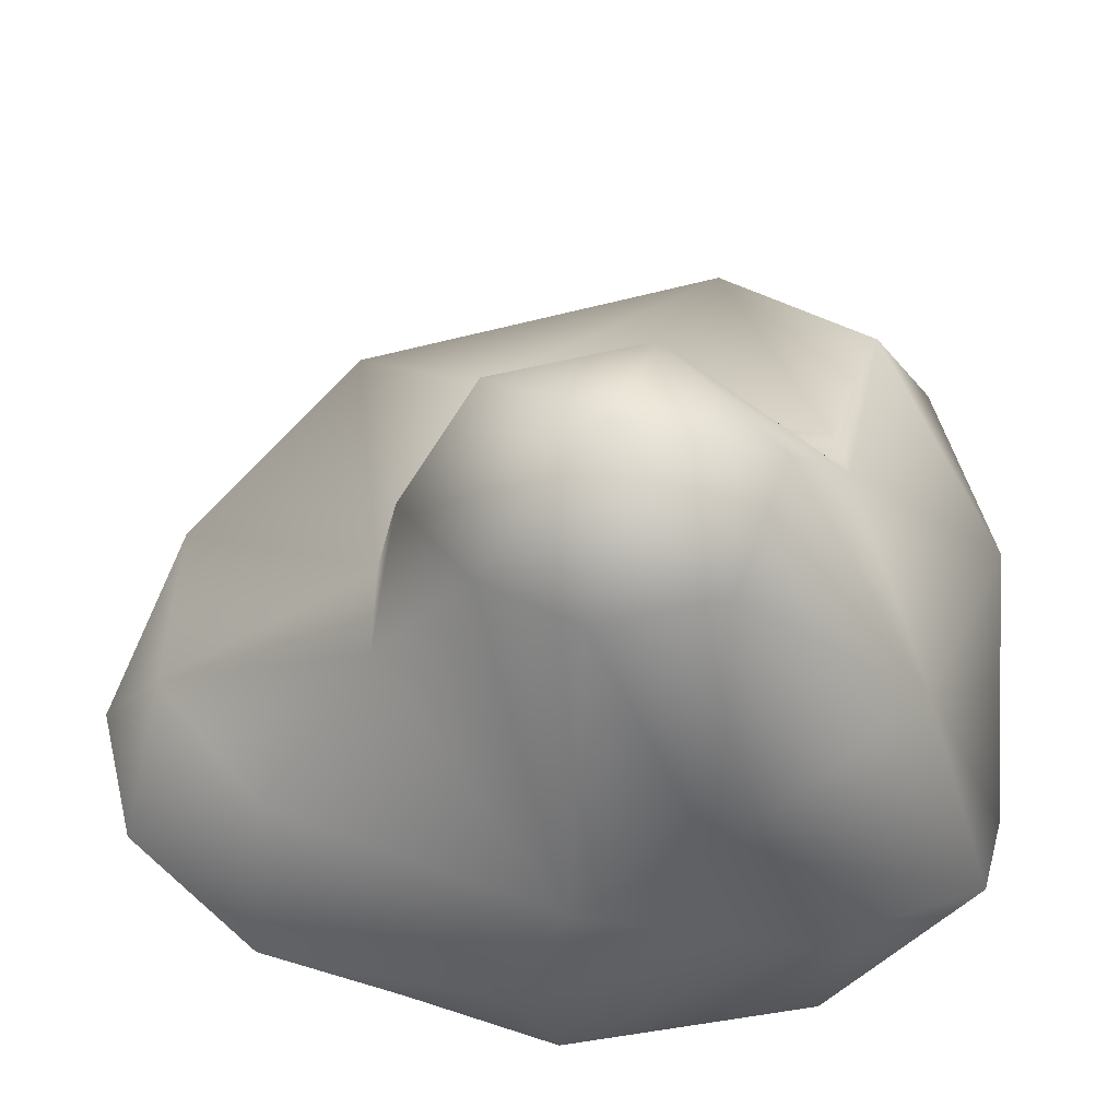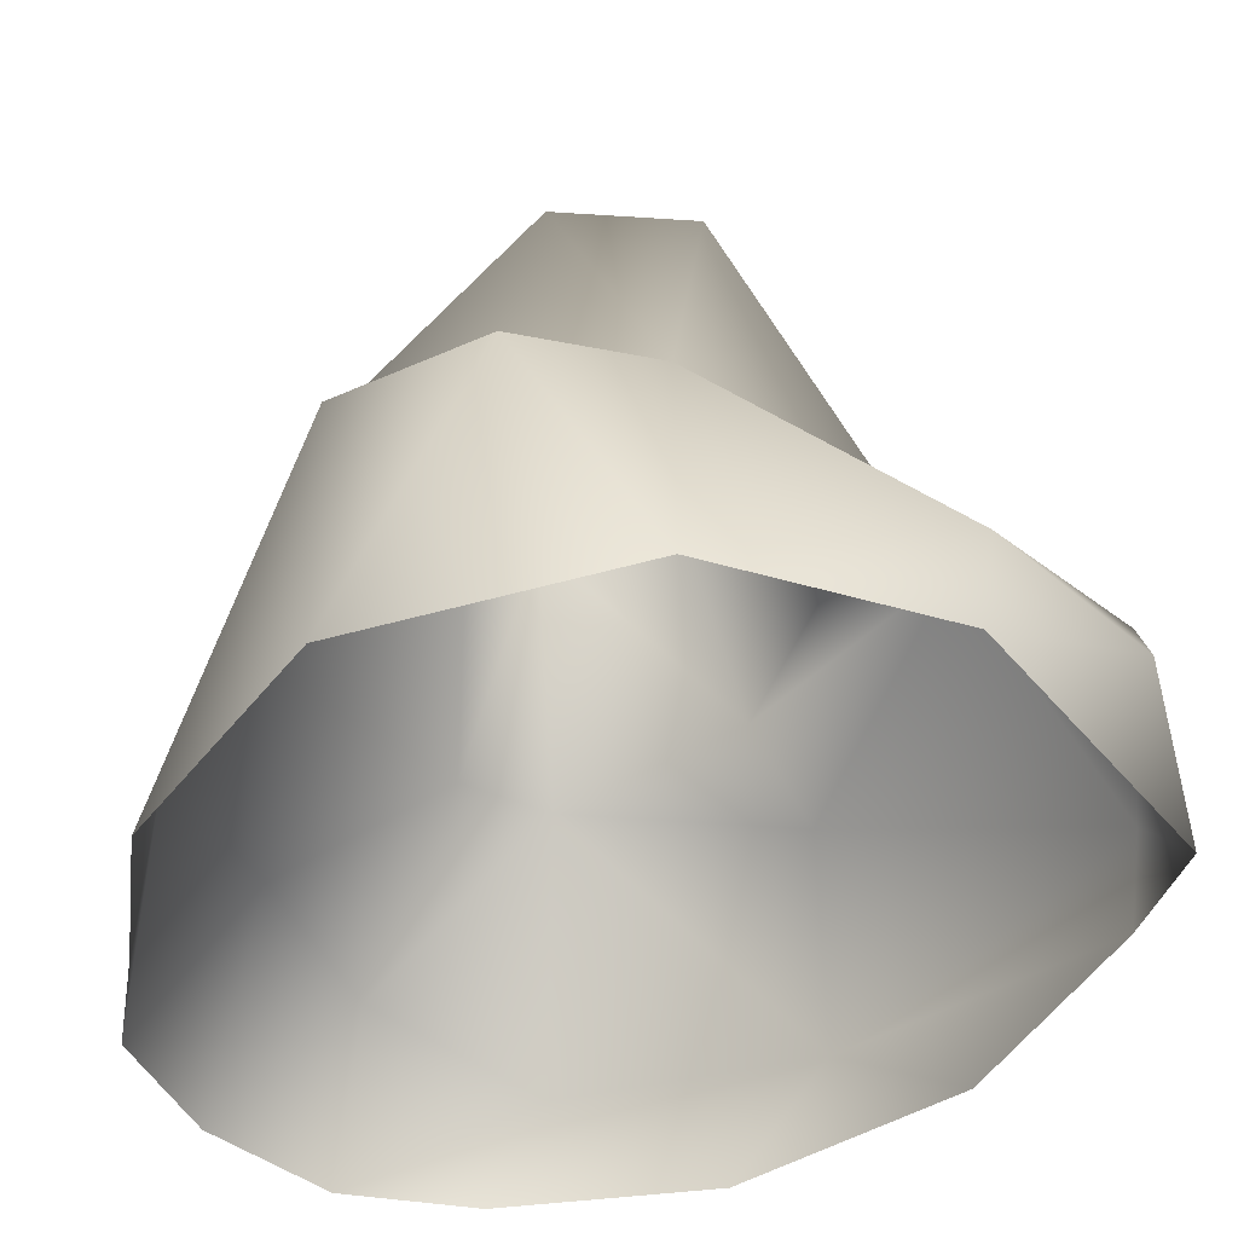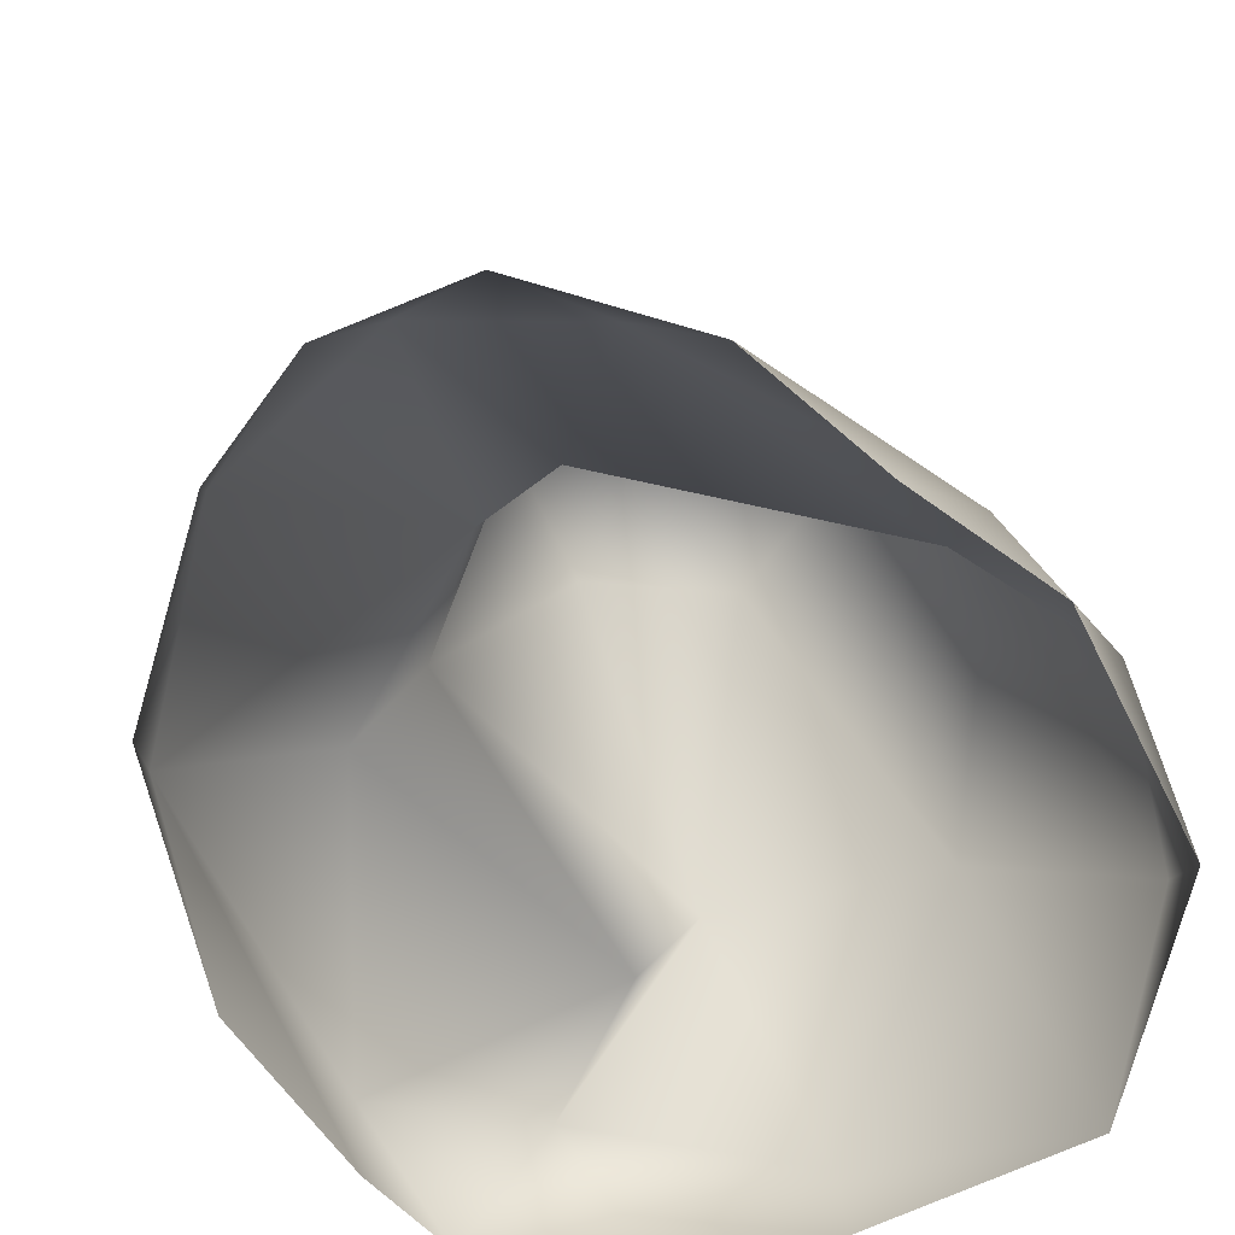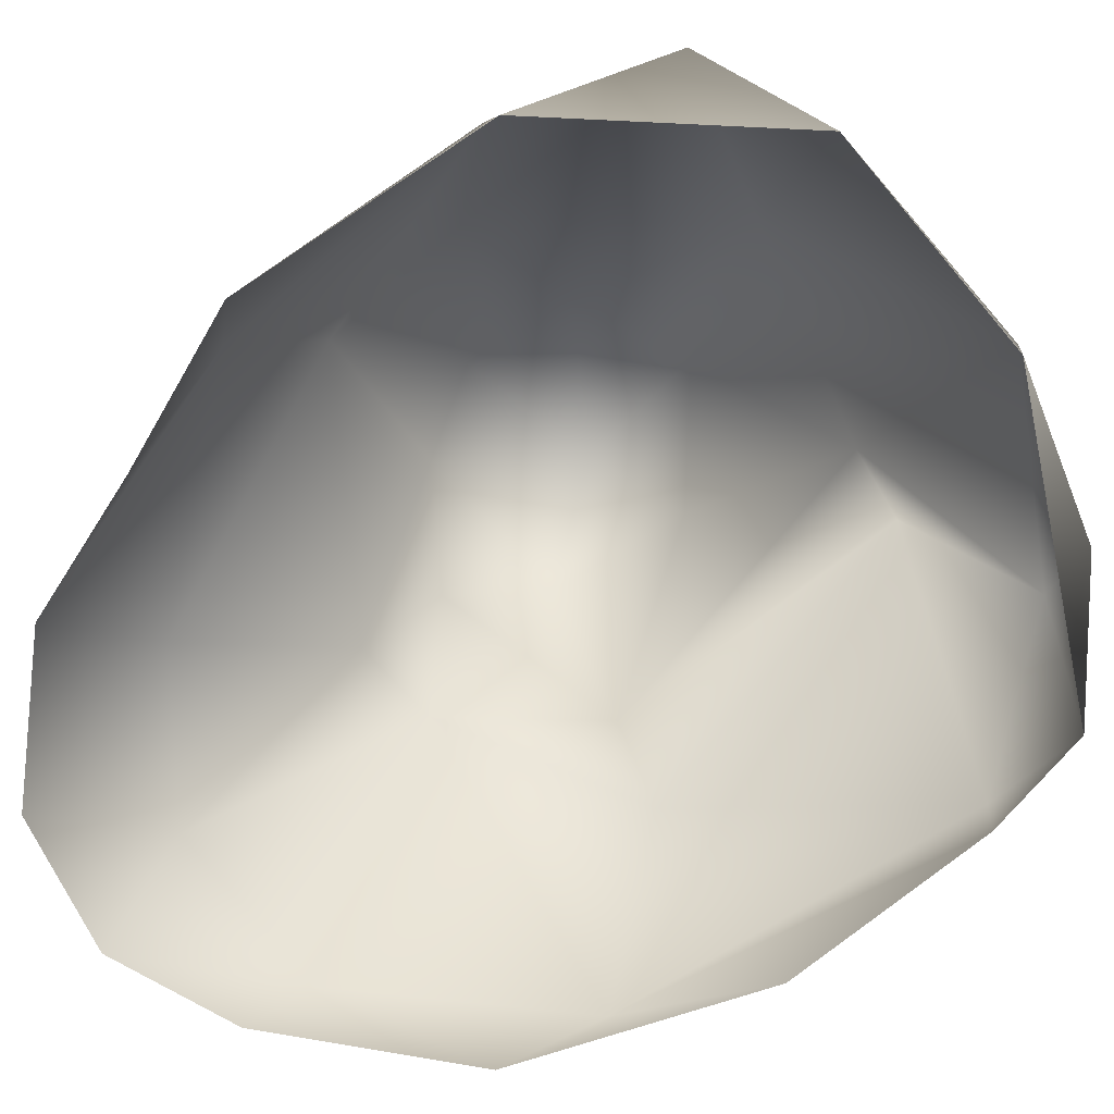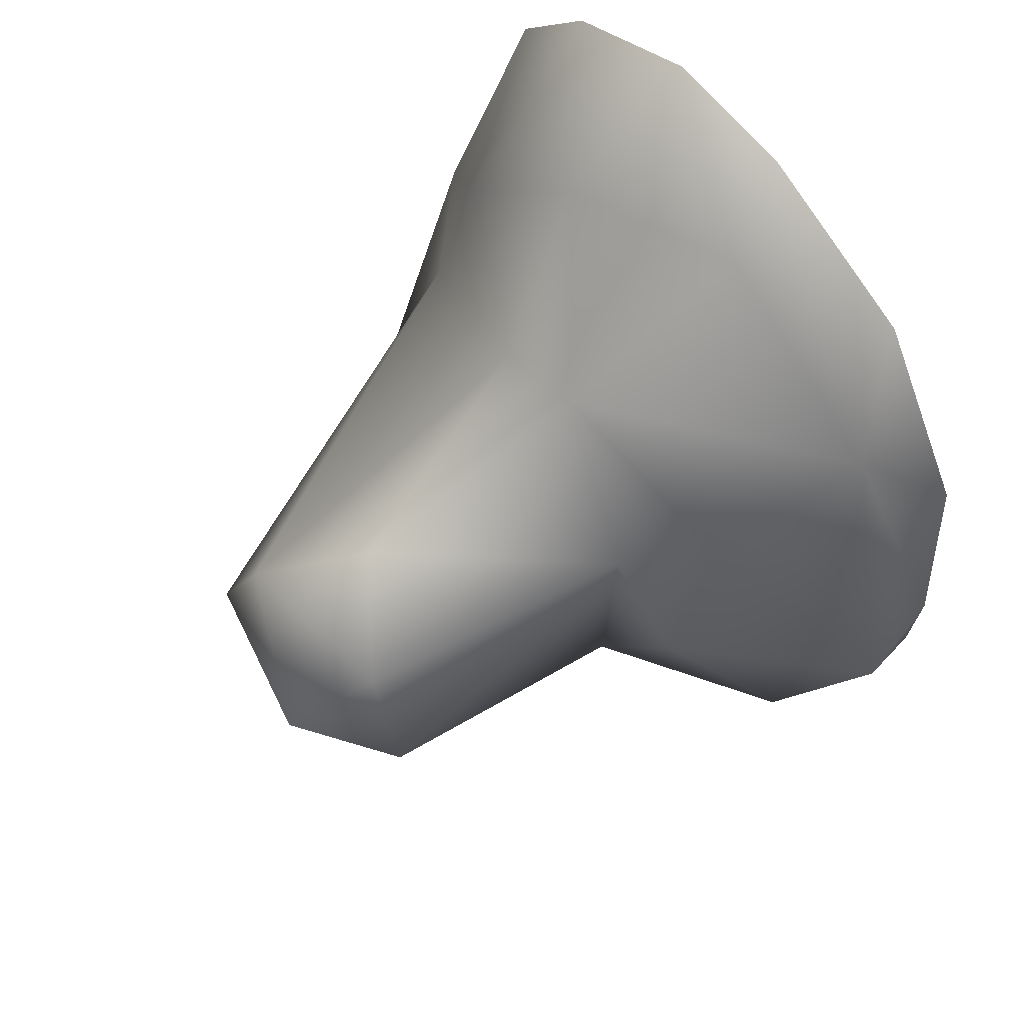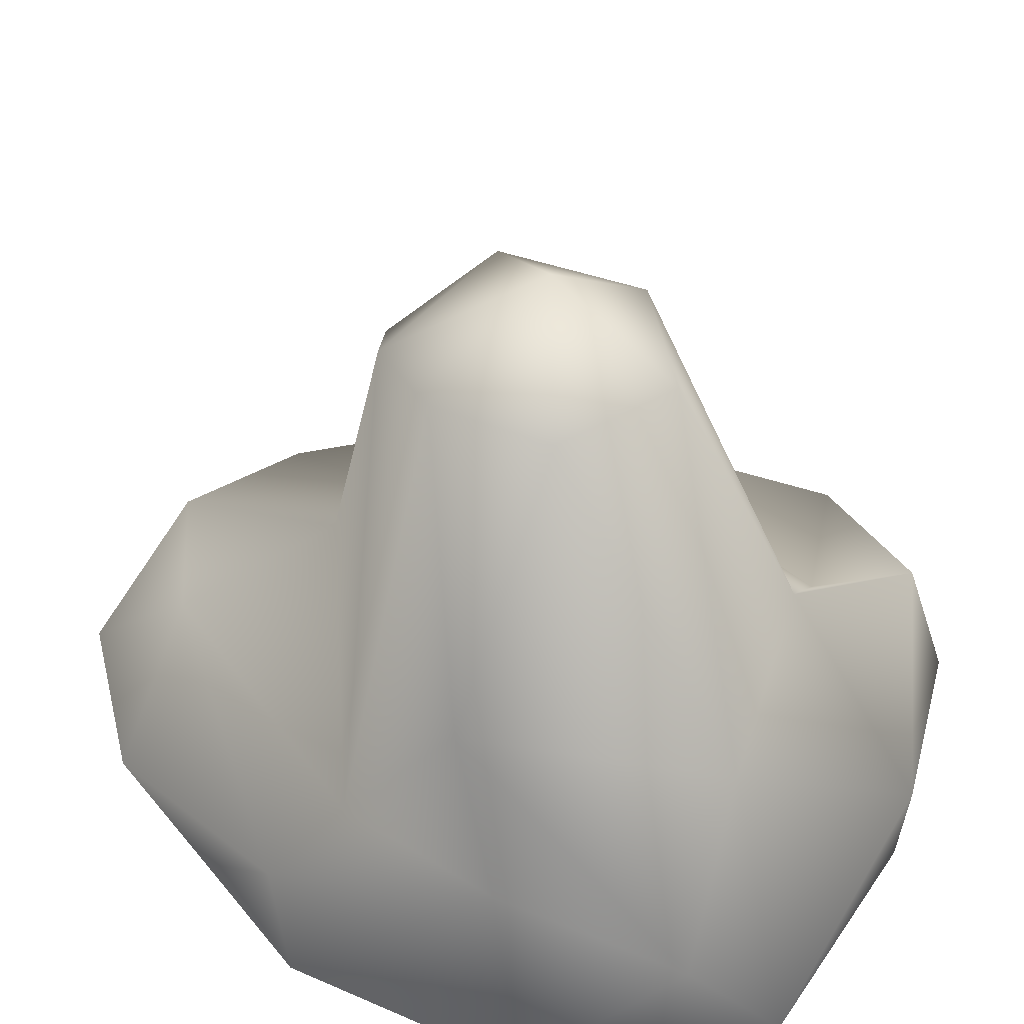
<metadata>
{"format":"obj","ext":"obj","renderer":"f3d","projection":"perspective","resolution":1024,"background":"white","views":[{"elev":70.9,"azim":94.3,"up":"+Y"},{"elev":-39.4,"azim":159.2,"up":"+Y"},{"elev":-58.6,"azim":38.7,"up":"+Y"},{"elev":-76.5,"azim":136.2,"up":"+Y"},{"elev":66.3,"azim":-133.2,"up":"+Z"},{"elev":47.4,"azim":129.6,"up":"+Y"}]}
</metadata>
<code>
o stone5_Group1.004
v 0.9317 -0.1083 -0.604
v 0.9156 0.6822 -0.4983
v 0.8262 0.4281 0.1751
v -1.054 0.4736 -0.6483
v -0.6592 0.6485 -0.5039
v -0.4725 0.8152 -0.554
v 0.671 0.5087 -1.026
v -0.4334 1.773 0.03565
v -0.3032 1.752 0.4953
v -0.5536 0.8704 0.4926
v 0.2843 1.844 -0.197
v -0.1141 1.837 -0.318
v -0.118 1.992 0.1462
v 0.2628 1.775 0.4678
v 0.1845 0.7691 -0.8206
v -0.4561 0.2491 -1.079
v -0.978 0.229 -0.8368
v -0.4192 -0.03495 -1.07
v -1.244 -0.02505 -0.4916
v -1.309 0.2964 -0.1481
v -0.7548 0.6156 0.5489
v -0.0252 1.502 0.7047
v 0.3858 1.84 0.1711
v 0.7483 1.033 -0.2182
v 0.3117 -0.1063 -1.144
v 1.109 -0.1248 0.1817
v 0.99 -0.13 0.6715
v 0.9001 -0.07177 1.135
v 0.5815 -0.01458 1.564
v 0.1932 0.4034 1.462
v 0.1848 -0.05839 1.688
v -0.3424 0.2111 1.462
v -0.2123 -0.08539 1.578
v -0.7647 -0.1109 1.198
v -0.9722 0.2139 0.9772
v -1.138 -0.1223 0.4976
v -1.26 -0.03073 -0.1484
v -0.1173 0.681 0.8121
v 0.1526 0.7072 0.804
v 0.576 0.4771 1.103
v 1.028 0.1648 0.3282
f 1 7 2
f 4 5 6
f 12 8 13
f 10 8 6
f 6 5 10
f 15 16 6
f 16 4 6
f 17 16 18
f 17 19 4
f 4 19 20
f 20 5 4
f 20 21 5
f 21 38 10
f 10 9 8
f 9 10 22
f 14 23 13
f 23 11 13
f 11 23 24
f 11 24 15
f 24 7 15
f 23 3 24
f 23 14 3
f 2 24 3
f 7 25 15
f 1 2 26
f 26 41 27
f 31 30 32
f 33 32 34
f 36 35 37
f 37 20 19
f 32 38 35
f 39 22 38
f 39 3 14
f 41 40 28
f 1 25 7
f 6 8 12
f 8 9 13
f 12 13 11
f 15 6 12
f 4 16 17
f 19 17 18
f 21 10 5
f 10 38 22
f 22 14 9
f 9 14 13
f 15 12 11
f 24 2 7
f 16 25 18
f 15 25 16
f 2 41 26
f 41 28 27
f 31 29 30
f 33 31 32
f 36 34 35
f 35 20 37
f 20 35 21
f 35 34 32
f 38 21 35
f 39 38 30
f 22 39 14
f 41 3 40
f 2 3 41
f 40 29 28
f 40 3 39
f 30 40 39
f 40 30 29
f 32 30 38

</code>
